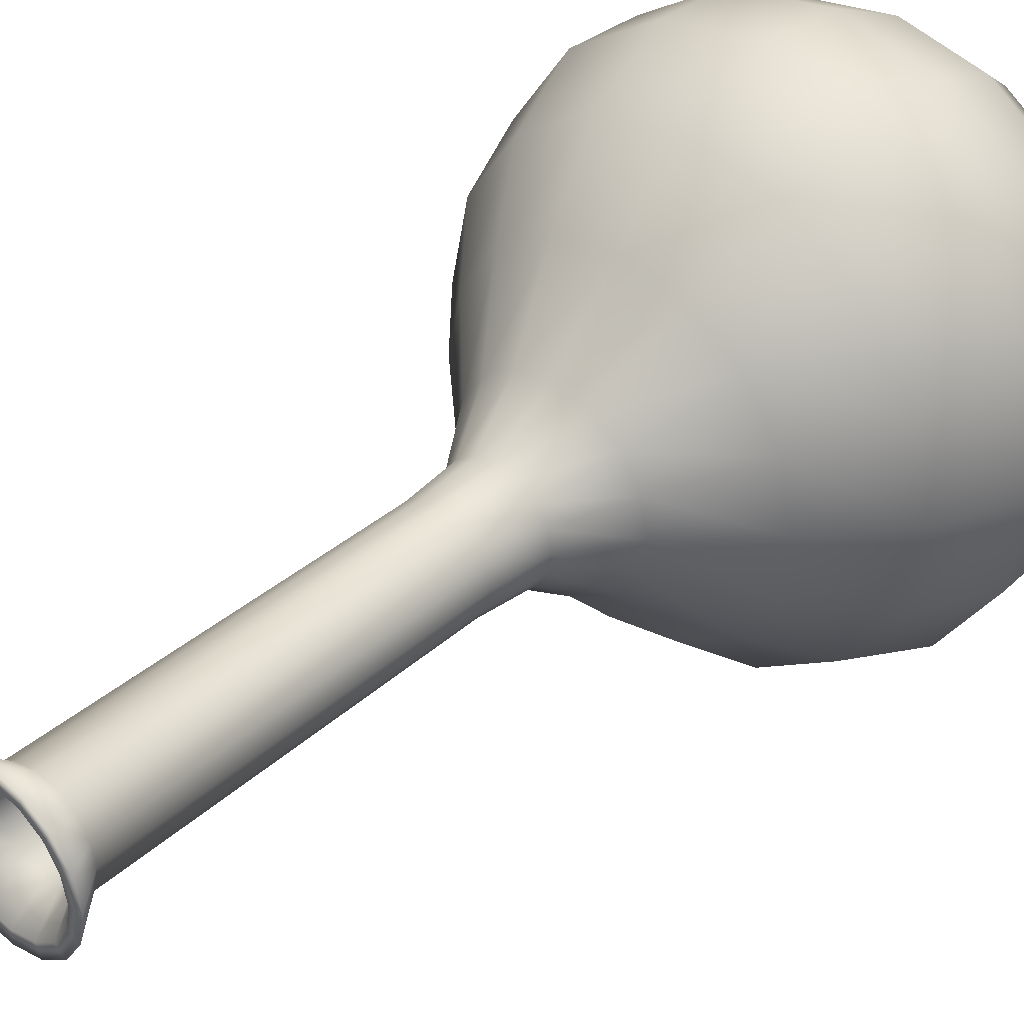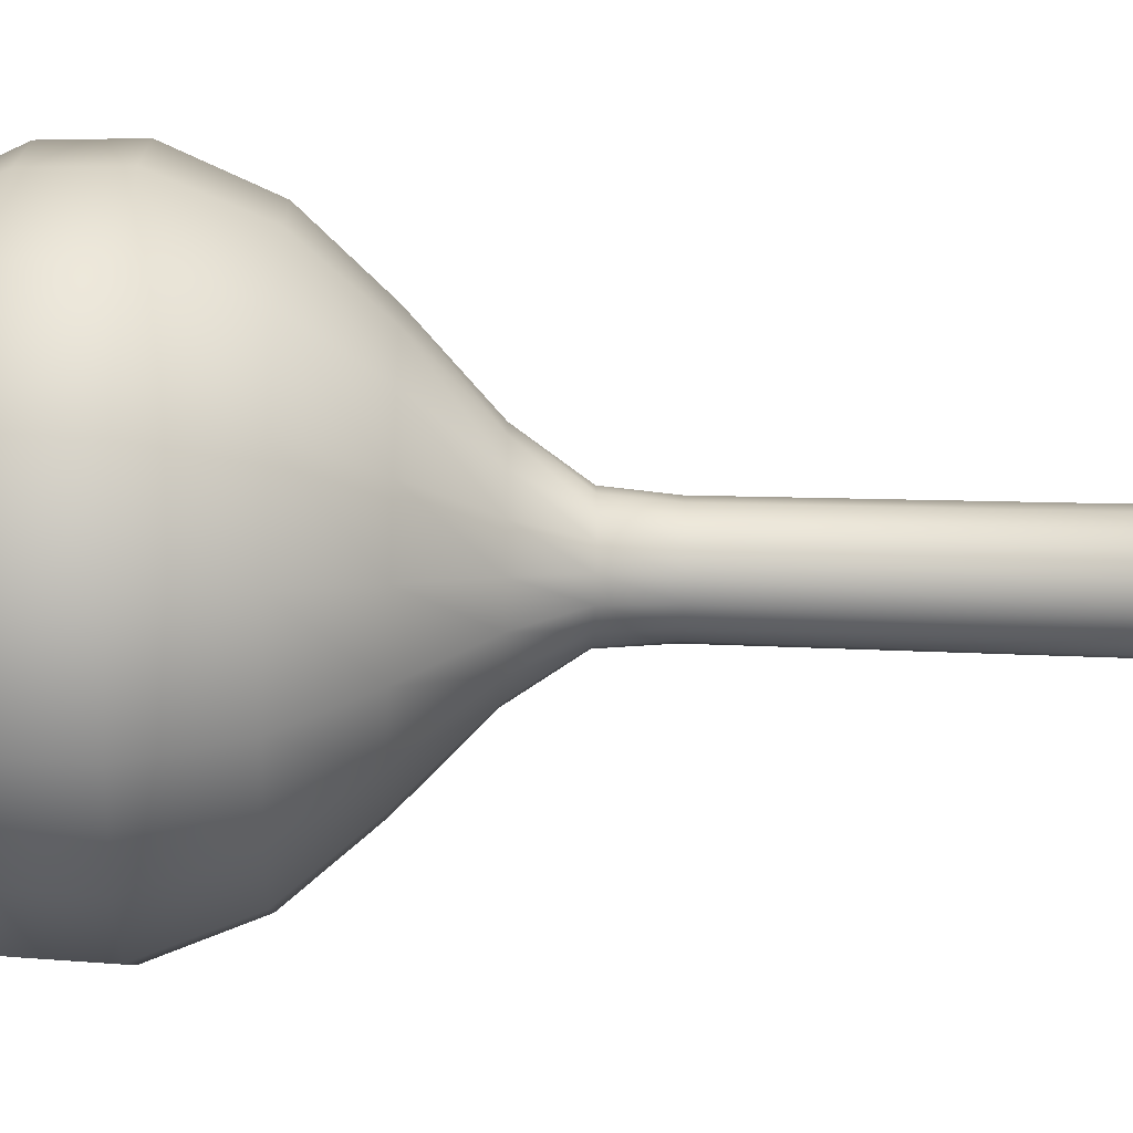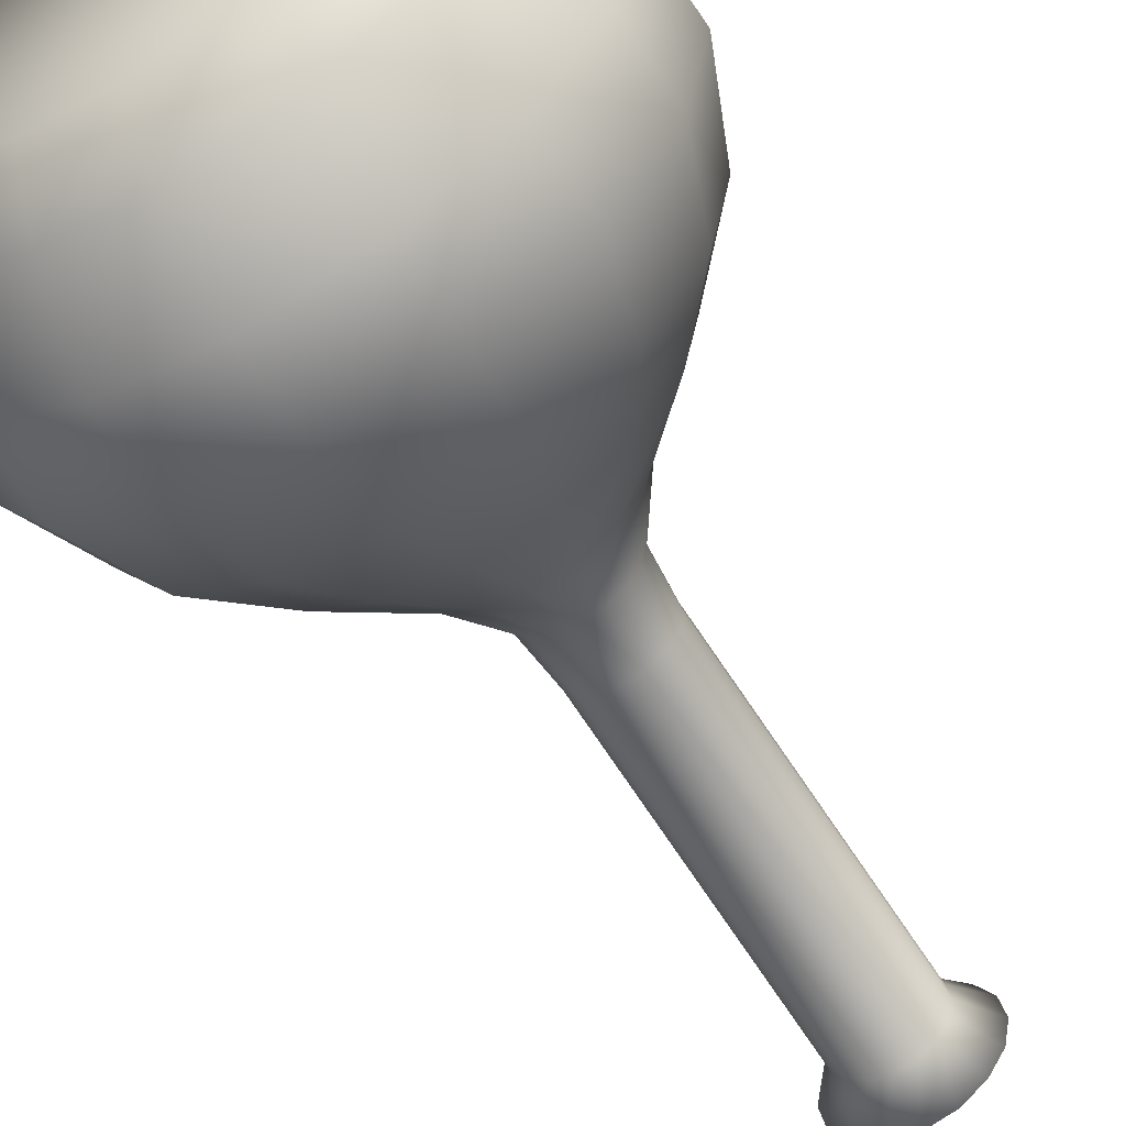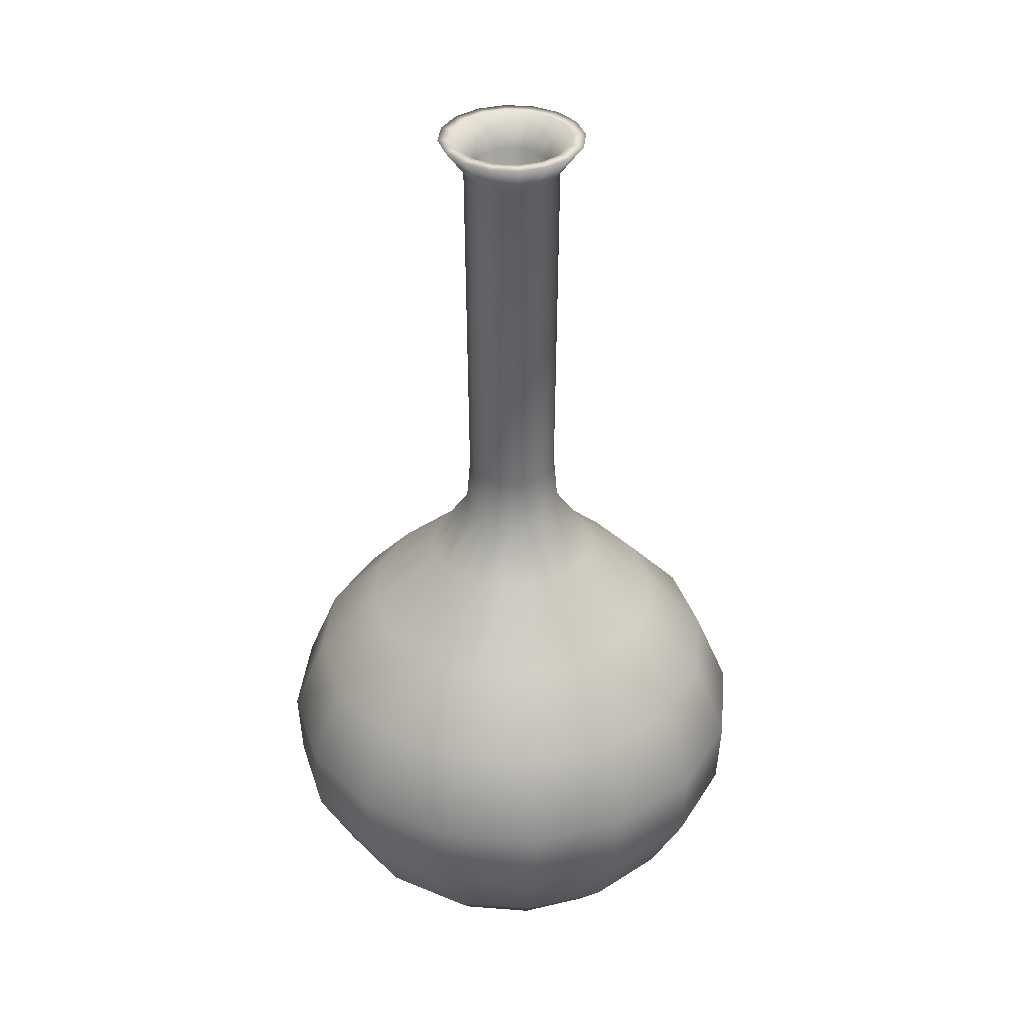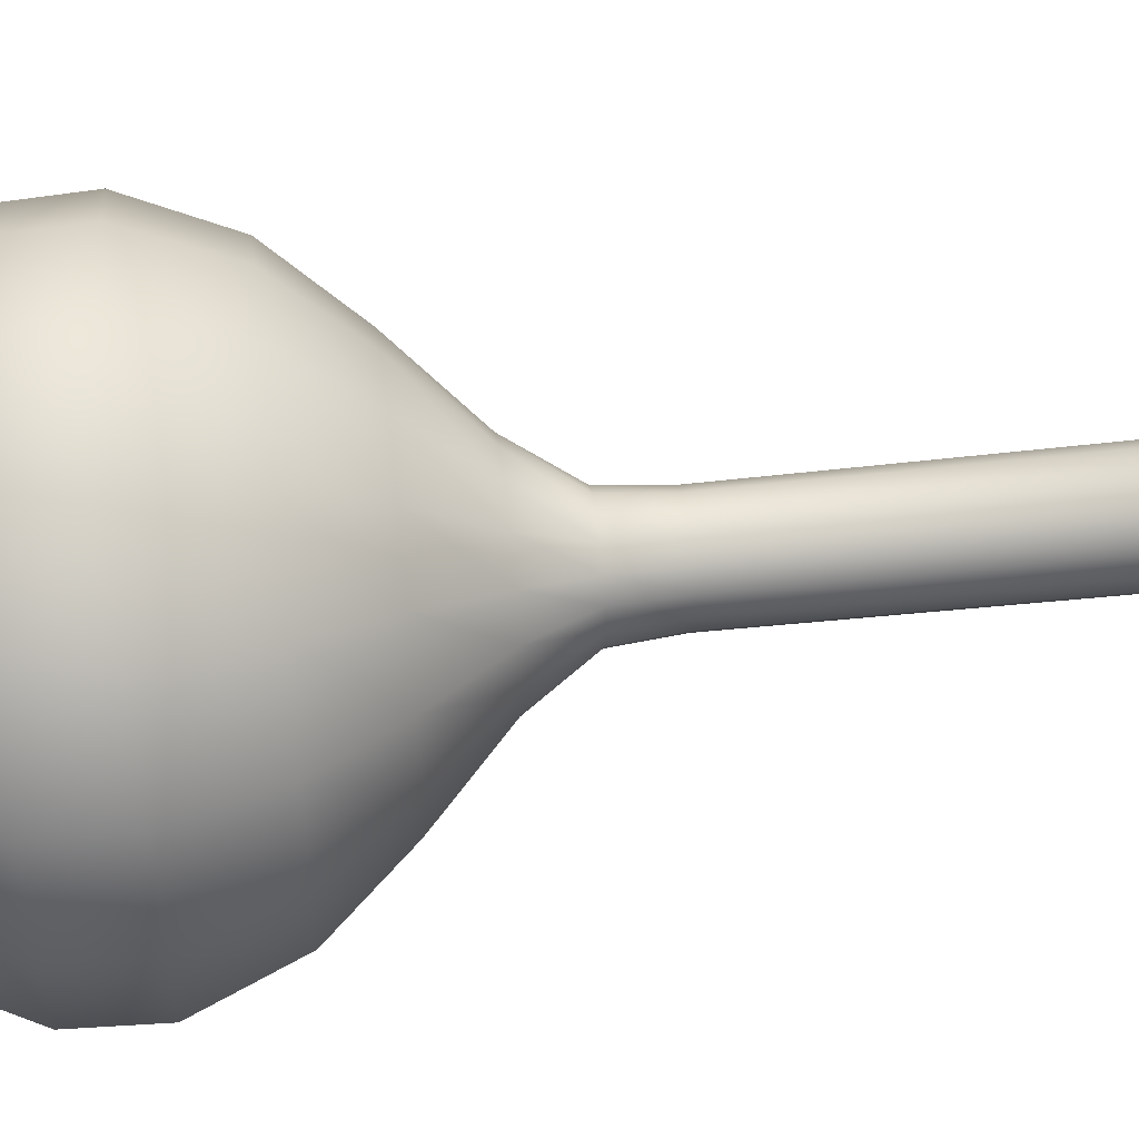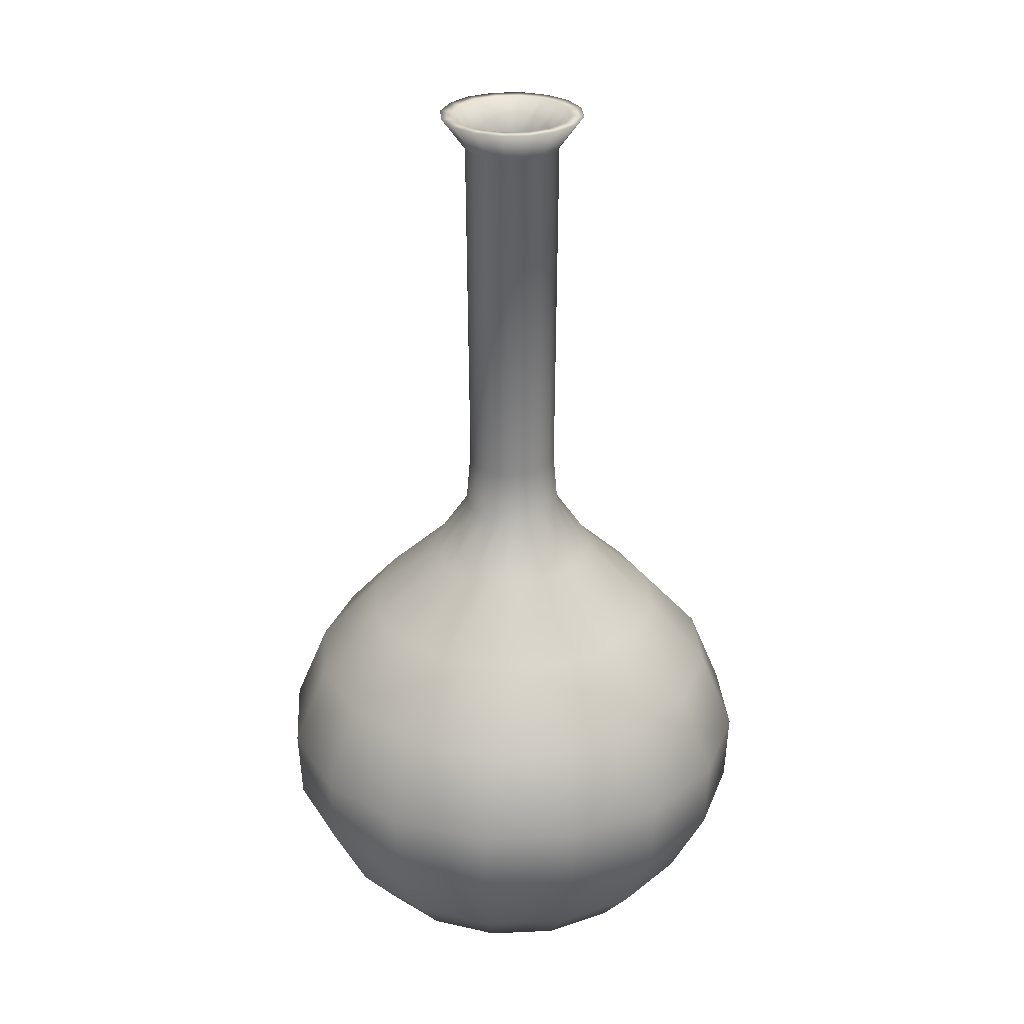
<metadata>
{"format":"obj","ext":"obj","renderer":"f3d","projection":"perspective","resolution":1024,"background":"white","views":[{"elev":38.1,"azim":-137.7,"up":"+Z"},{"elev":-40.4,"azim":87.7,"up":"+Z"},{"elev":-59.6,"azim":31.1,"up":"+Z"},{"elev":36.5,"azim":-5.6,"up":"+Y"},{"elev":50.7,"azim":83.2,"up":"+Z"},{"elev":28.7,"azim":-172.7,"up":"+Y"}]}
</metadata>
<code>
v  -0.0134 0.3439 -0.0134
v  -0.0175 0.3439 -0.0072
v  -0.0264 0.357 -0.0109
v  -0.0202 0.357 -0.0202
v  -0.0189 0.3439 -0
v  -0.0286 0.357 -0
v  -0.0175 0.3439 0.0072
v  -0.0264 0.357 0.0109
v  -0.0134 0.3439 0.0134
v  -0.0202 0.357 0.0202
v  -0.0072 0.3439 0.0175
v  -0.0109 0.357 0.0264
v  -0 0.3439 0.0189
v  -0 0.357 0.0286
v  0.0072 0.3439 0.0175
v  0.0109 0.357 0.0264
v  -0.0236 0.357 -0
v  -0.0218 0.357 -0.009
v  -0.0218 0.357 0.009
v  -0.0167 0.357 0.0167
v  -0.009 0.357 0.0218
v  -0 0.357 0.0236
v  0.009 0.357 0.0218
v  -0.0148 0.3452 -0
v  -0.0137 0.3452 -0.0057
v  -0.0137 0.3452 0.0057
v  -0.0105 0.3452 0.0105
v  -0.0057 0.3452 0.0137
v  -0 0.3452 0.0148
v  0.0057 0.3452 0.0137
v  -0.0137 0.1603 0.0057
v  -0.0148 0.1603 -0
v  -0.0105 0.1603 0.0105
v  -0.0057 0.1603 0.0137
v  -0 0.1603 0.0148
v  0.0057 0.1603 0.0137
v  0.0105 0.3452 0.0105
v  0.0105 0.1603 0.0105
v  0.0345 0.1634 -0
v  0.0319 0.1634 -0.0132
v  0.0183 0.1849 -0.0076
v  0.0198 0.1849 -0
v  0.0244 0.1634 -0.0244
v  0.014 0.1849 -0.014
v  0.0132 0.1634 -0.0319
v  0.0076 0.1849 -0.0183
v  -0 0.1634 -0.0345
v  -0 0.1849 -0.0198
v  -0.0132 0.1634 -0.0319
v  -0.0076 0.1849 -0.0183
v  -0.0244 0.1634 -0.0244
v  -0.014 0.1849 -0.014
v  0.0319 0.1634 0.0132
v  0.0183 0.1849 0.0076
v  0.0619 0.1372 -0
v  0.0572 0.1372 -0.0237
v  0.0438 0.1372 -0.0438
v  0.0237 0.1372 -0.0572
v  -0 0.1372 -0.0619
v  -0.0237 0.1372 -0.0572
v  0.0438 0.1372 0.0438
v  0.0572 0.1372 0.0237
v  0.0244 0.1634 0.0244
v  0.0859 0.1101 -0
v  0.0794 0.1101 -0.0329
v  0.0608 0.1101 -0.0608
v  0.0329 0.1101 -0.0794
v  -0 0.1101 -0.0859
v  -0.0329 0.1101 -0.0794
v  0.0794 0.1101 0.0329
v  0.0996 0.077 -0
v  0.0921 0.077 -0.0381
v  0.0705 0.077 -0.0705
v  0.0381 0.077 -0.0921
v  -0 0.077 -0.0996
v  -0.0381 0.077 -0.0921
v  0.0921 0.077 0.0381
v  0.0984 0.0486 -0
v  0.0909 0.0486 -0.0377
v  0.0696 0.0486 -0.0696
v  0.0377 0.0486 -0.0909
v  -0 0.0486 -0.0984
v  -0.0377 0.0486 -0.0909
v  0.0909 0.0486 0.0377
v  0.0834 0.0184 -0
v  0.0771 0.0184 -0.0319
v  0.059 0.0184 -0.059
v  0.0319 0.0184 -0.0771
v  -0 0.0184 -0.0834
v  -0.0319 0.0184 -0.0771
v  0.0771 0.0184 0.0319
v  0.0682 -0 -0
v  0.063 -0 -0.0261
v  0.0482 -0 -0.0482
v  0.0261 -0 -0.063
v  -0 -0 -0.0682
v  -0.0261 -0 -0.063
v  0.063 -0 0.0261
v  0.0166 0.2061 0.0069
v  0.018 0.2061 -0
v  0.0189 0.3439 -0
v  0.0175 0.3439 0.0072
v  0.0127 0.2061 -0.0127
v  0.0069 0.2061 -0.0166
v  0.0072 0.3439 -0.0175
v  0.0134 0.3439 -0.0134
v  -0 0.2061 -0.018
v  -0 0.3439 -0.0189
v  -0.0069 0.2061 -0.0166
v  -0.0072 0.3439 -0.0175
v  0.0134 0.3439 0.0134
v  0.0264 0.357 0.0109
v  0.0202 0.357 0.0202
v  0.0286 0.357 -0
v  0.0175 0.3439 -0.0072
v  0.0264 0.357 -0.0109
v  0.0202 0.357 -0.0202
v  0.0109 0.357 -0.0264
v  -0 0.357 -0.0286
v  -0.0109 0.357 -0.0264
v  0.0218 0.357 0.009
v  0.0167 0.357 0.0167
v  0.0236 0.357 -0
v  0.0218 0.357 -0.009
v  0.0167 0.357 -0.0167
v  0.009 0.357 -0.0218
v  -0 0.357 -0.0236
v  -0.009 0.357 -0.0218
v  0.0148 0.3452 -0
v  0.0137 0.3452 0.0057
v  0.0137 0.3452 -0.0057
v  0.0105 0.3452 -0.0105
v  0.0057 0.3452 -0.0137
v  -0 0.3452 -0.0148
v  -0.0057 0.3452 -0.0137
v  -0.0167 0.357 -0.0167
v  -0.0105 0.3452 -0.0105
v  0.0148 0.1603 -0
v  0.0137 0.1603 0.0057
v  0.0137 0.1603 -0.0057
v  0.0105 0.1603 -0.0105
v  0.0057 0.1603 -0.0137
v  -0 0.1603 -0.0148
v  -0.0057 0.1603 -0.0137
v  -0.0105 0.1603 -0.0105
v  -0.0198 0.1849 -0
v  -0.0183 0.1849 0.0076
v  -0.0166 0.2061 0.0069
v  -0.018 0.2061 -0
v  -0.014 0.1849 0.014
v  -0.0127 0.2061 0.0127
v  -0.0076 0.1849 0.0183
v  -0.0069 0.2061 0.0166
v  -0.0345 0.1634 -0
v  -0.0319 0.1634 0.0132
v  -0.0244 0.1634 0.0244
v  -0.0132 0.1634 0.0319
v  -0 0.1634 0.0345
v  -0 0.1849 0.0198
v  0.0132 0.1634 0.0319
v  0.0076 0.1849 0.0183
v  -0.0619 0.1372 -0
v  -0.0572 0.1372 0.0237
v  -0.0438 0.1372 0.0438
v  -0.0237 0.1372 0.0572
v  -0 0.1372 0.0619
v  0.0237 0.1372 0.0572
v  -0.0572 0.1372 -0.0237
v  -0.0319 0.1634 -0.0132
v  -0.0859 0.1101 -0
v  -0.0794 0.1101 0.0329
v  -0.0608 0.1101 0.0608
v  -0.0329 0.1101 0.0794
v  -0 0.1101 0.0859
v  0.0329 0.1101 0.0794
v  -0.0794 0.1101 -0.0329
v  -0.0996 0.077 -0
v  -0.0921 0.077 0.0381
v  -0.0705 0.077 0.0705
v  -0.0381 0.077 0.0921
v  -0 0.077 0.0996
v  0.0381 0.077 0.0921
v  0.0705 0.077 0.0705
v  0.0608 0.1101 0.0608
v  -0.0921 0.077 -0.0381
v  -0.0984 0.0486 -0
v  -0.0909 0.0486 0.0377
v  -0.0696 0.0486 0.0696
v  -0.0377 0.0486 0.0909
v  -0 0.0486 0.0984
v  0.0377 0.0486 0.0909
v  -0.0696 0.0486 -0.0696
v  -0.0909 0.0486 -0.0377
v  -0.0705 0.077 -0.0705
v  -0.0834 0.0184 -0
v  -0.0771 0.0184 0.0319
v  -0.059 0.0184 0.059
v  -0.0319 0.0184 0.0771
v  -0 0.0184 0.0834
v  0.0319 0.0184 0.0771
v  -0.0771 0.0184 -0.0319
v  -0.0682 -0 -0
v  -0.063 -0 0.0261
v  -0.0482 -0 0.0482
v  -0.0261 -0 0.063
v  -0 -0 0.0682
v  0.0261 -0 0.063
v  -0.063 -0 -0.0261
v  0.0166 0.2061 -0.0069
v  -0.0127 0.2061 -0.0127
v  -0.0166 0.2061 -0.0069
v  -0 0.2061 0.018
v  0.0069 0.2061 0.0166
v  0.0127 0.2061 0.0127
v  -0.0137 0.1603 -0.0057
v  -0 0.1603 -0
v  -0.0183 0.1849 -0.0076
v  0.014 0.1849 0.014
v  -0.0438 0.1372 -0.0438
v  -0.0608 0.1101 -0.0608
v  0.0696 0.0486 0.0696
v  -0.059 0.0184 -0.059
v  0.059 0.0184 0.059
v  -0.0482 -0 -0.0482
v  0.0482 -0 0.0482
v  -0 -0 -0
o Vol_1_Vase_05
g Vol_1_Vase_05
f 1 2 3 4
f 2 5 6 3
f 5 7 8 6
f 7 9 10 8
f 9 11 12 10
f 11 13 14 12
f 13 15 16 14
f 3 6 17 18
f 6 8 19 17
f 8 10 20 19
f 10 12 21 20
f 12 14 22 21
f 14 16 23 22
f 18 17 24 25
f 17 19 26 24
f 19 20 27 26
f 20 21 28 27
f 21 22 29 28
f 22 23 30 29
f 24 26 31 32
f 26 27 33 31
f 27 28 34 33
f 28 29 35 34
f 29 30 36 35
f 30 37 38 36
f 39 40 41 42
f 40 43 44 41
f 43 45 46 44
f 45 47 48 46
f 47 49 50 48
f 49 51 52 50
f 53 39 42 54
f 55 56 40 39
f 56 57 43 40
f 57 58 45 43
f 58 59 47 45
f 59 60 49 47
f 61 62 53 63
f 62 55 39 53
f 64 65 56 55
f 65 66 57 56
f 66 67 58 57
f 67 68 59 58
f 68 69 60 59
f 70 64 55 62
f 71 72 65 64
f 72 73 66 65
f 73 74 67 66
f 74 75 68 67
f 75 76 69 68
f 77 71 64 70
f 78 79 72 71
f 79 80 73 72
f 80 81 74 73
f 81 82 75 74
f 82 83 76 75
f 84 78 71 77
f 85 86 79 78
f 86 87 80 79
f 87 88 81 80
f 88 89 82 81
f 89 90 83 82
f 91 85 78 84
f 92 93 86 85
f 93 94 87 86
f 94 95 88 87
f 95 96 89 88
f 96 97 90 89
f 98 92 85 91
f 99 100 101 102
f 103 104 105 106
f 104 107 108 105
f 107 109 110 108
f 111 102 112 113
f 102 101 114 112
f 101 115 116 114
f 115 106 117 116
f 106 105 118 117
f 105 108 119 118
f 108 110 120 119
f 113 112 121 122
f 112 114 123 121
f 114 116 124 123
f 116 117 125 124
f 117 118 126 125
f 118 119 127 126
f 119 120 128 127
f 121 123 129 130
f 123 124 131 129
f 124 125 132 131
f 125 126 133 132
f 126 127 134 133
f 127 128 135 134
f 128 136 137 135
f 130 129 138 139
f 129 131 140 138
f 131 132 141 140
f 132 133 142 141
f 133 134 143 142
f 134 135 144 143
f 135 137 145 144
f 146 147 148 149
f 147 150 151 148
f 150 152 153 151
f 154 155 147 146
f 155 156 150 147
f 156 157 152 150
f 157 158 159 152
f 158 160 161 159
f 162 163 155 154
f 163 164 156 155
f 164 165 157 156
f 165 166 158 157
f 166 167 160 158
f 168 162 154 169
f 170 171 163 162
f 171 172 164 163
f 172 173 165 164
f 173 174 166 165
f 174 175 167 166
f 176 170 162 168
f 177 178 171 170
f 178 179 172 171
f 179 180 173 172
f 180 181 174 173
f 181 182 175 174
f 182 183 184 175
f 185 177 170 176
f 186 187 178 177
f 187 188 179 178
f 188 189 180 179
f 189 190 181 180
f 190 191 182 181
f 192 193 185 194
f 193 186 177 185
f 195 196 187 186
f 196 197 188 187
f 197 198 189 188
f 198 199 190 189
f 199 200 191 190
f 201 195 186 193
f 202 203 196 195
f 203 204 197 196
f 204 205 198 197
f 205 206 199 198
f 206 207 200 199
f 208 202 195 201
f 100 209 115 101
f 209 103 106 115
f 109 210 1 110
f 210 211 2 1
f 211 149 5 2
f 149 148 7 5
f 148 151 9 7
f 151 153 11 9
f 153 212 13 11
f 212 213 15 13
f 213 214 111 15
f 214 99 102 111
f 110 1 4 120
f 15 111 113 16
f 120 4 136 128
f 4 3 18 136
f 16 113 122 23
f 136 18 25 137
f 23 122 37 30
f 122 121 130 37
f 137 25 215 145
f 25 24 32 215
f 37 130 139 38
f 138 140 216
f 140 141 216
f 141 142 216
f 142 143 216
f 143 144 216
f 144 145 216
f 145 215 216
f 215 32 216
f 32 31 216
f 31 33 216
f 33 34 216
f 34 35 216
f 35 36 216
f 36 38 216
f 38 139 216
f 139 138 216
f 42 41 209 100
f 41 44 103 209
f 44 46 104 103
f 46 48 107 104
f 48 50 109 107
f 50 52 210 109
f 52 217 211 210
f 217 146 149 211
f 152 159 212 153
f 159 161 213 212
f 161 218 214 213
f 218 54 99 214
f 54 42 100 99
f 51 169 217 52
f 169 154 146 217
f 160 63 218 161
f 63 53 54 218
f 60 219 51 49
f 219 168 169 51
f 167 61 63 160
f 69 220 219 60
f 220 176 168 219
f 175 184 61 167
f 184 70 62 61
f 76 194 220 69
f 194 185 176 220
f 183 77 70 184
f 83 192 194 76
f 191 221 183 182
f 221 84 77 183
f 90 222 192 83
f 222 201 193 192
f 200 223 221 191
f 223 91 84 221
f 97 224 222 90
f 224 208 201 222
f 207 225 223 200
f 225 98 91 223
f 226 93 92
f 226 94 93
f 226 95 94
f 226 96 95
f 226 97 96
f 226 224 97
f 226 208 224
f 226 202 208
f 226 203 202
f 226 204 203
f 226 205 204
f 226 206 205
f 226 207 206
f 226 225 207
f 226 98 225
f 226 92 98

</code>
